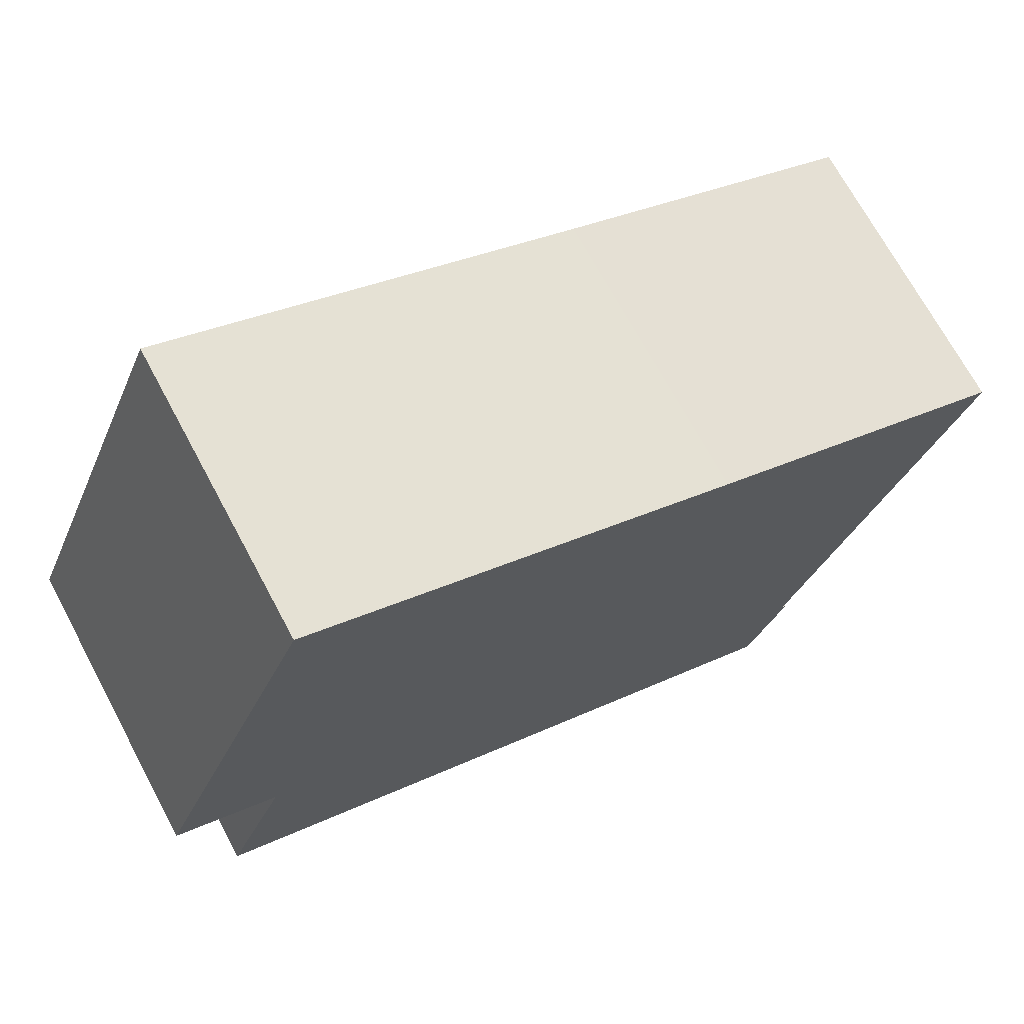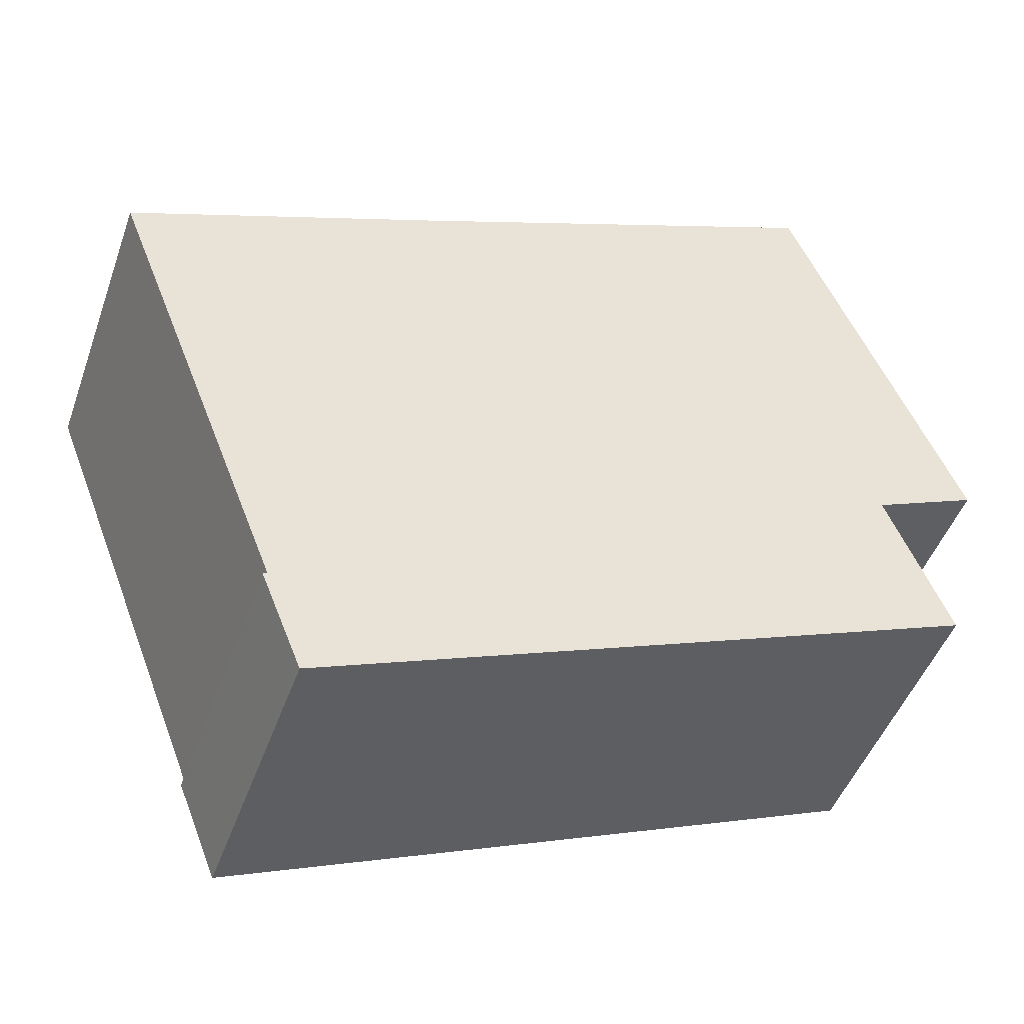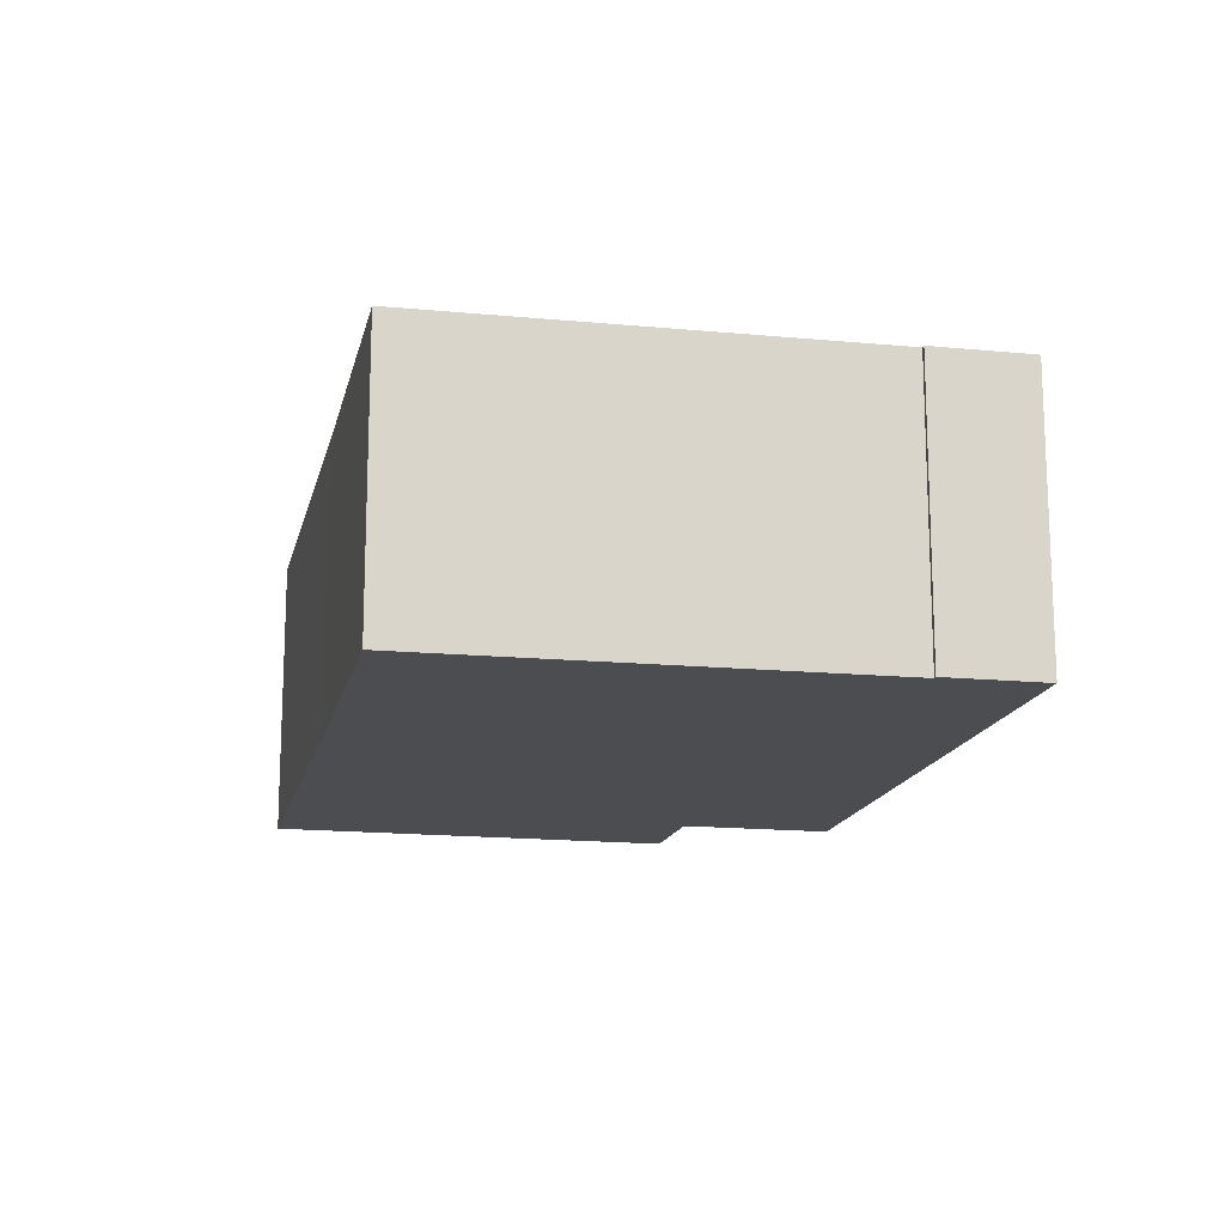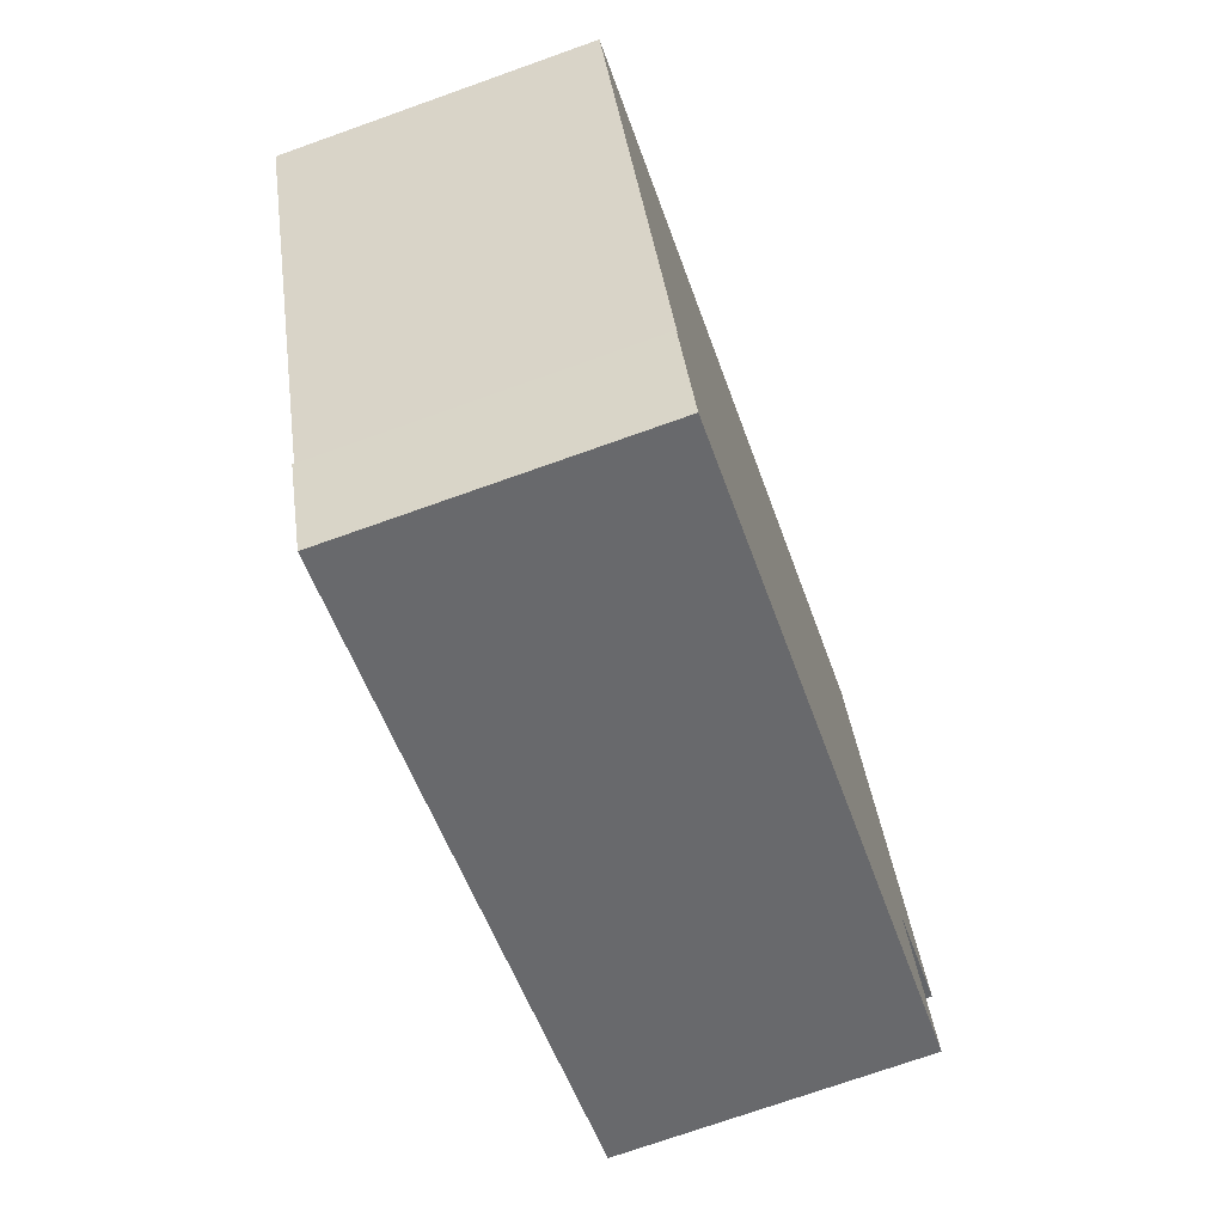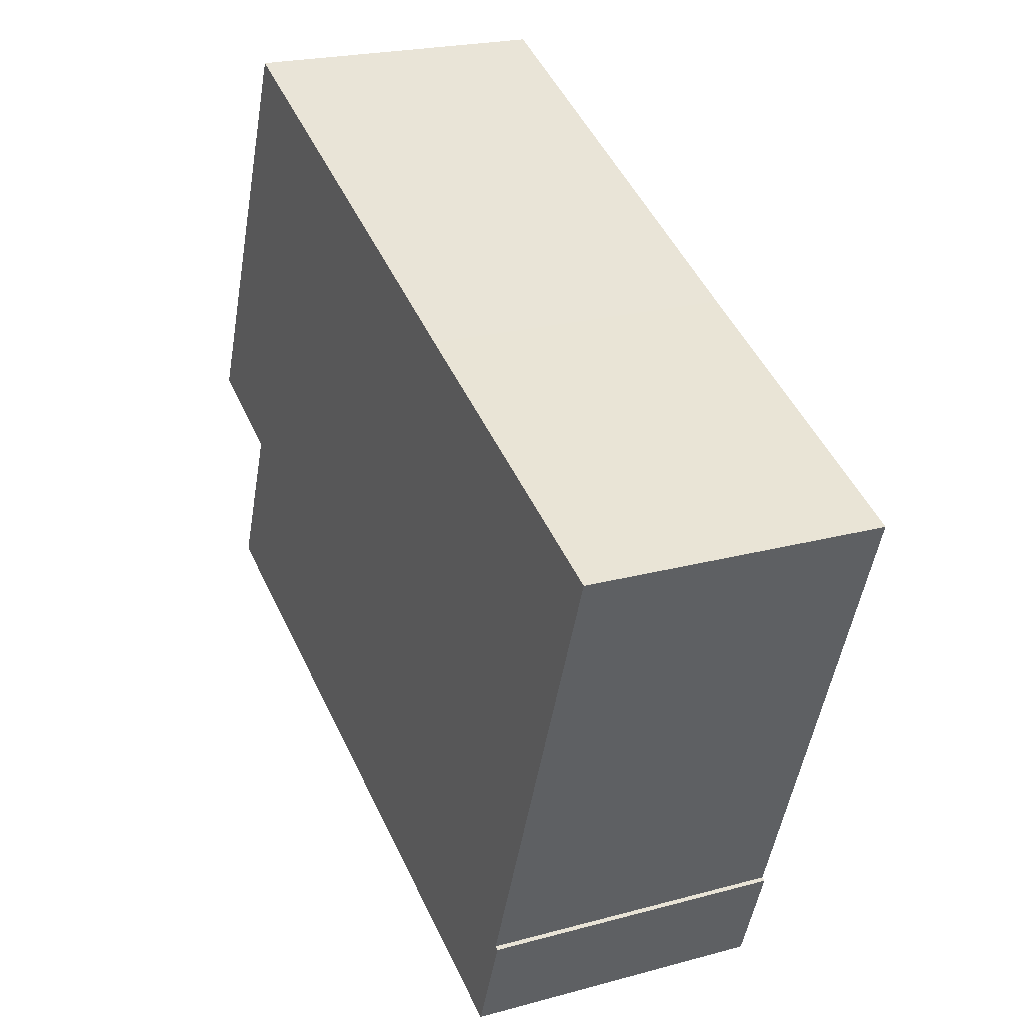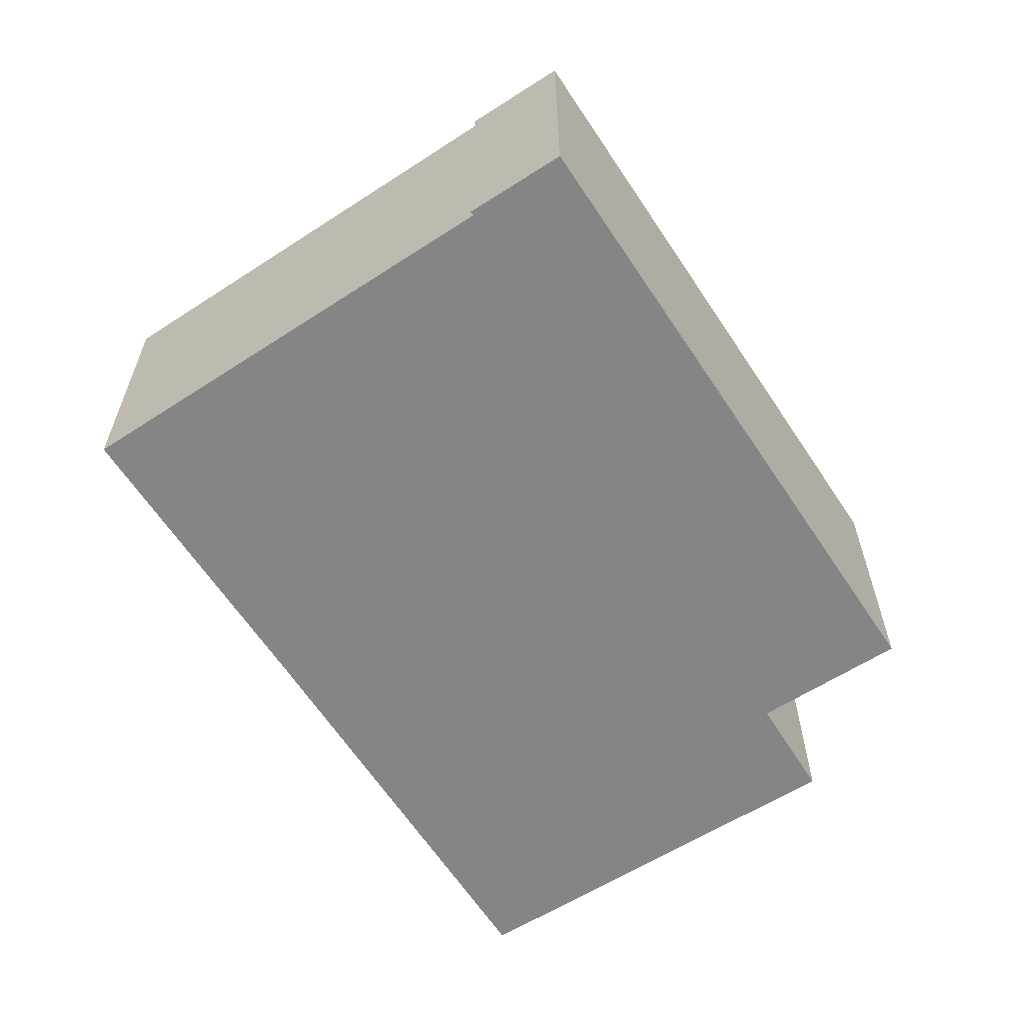
<metadata>
{"format":"obj","ext":"obj","renderer":"f3d","projection":"perspective","resolution":1024,"background":"white","views":[{"elev":70.2,"azim":-28.2,"up":"+Z"},{"elev":-46.8,"azim":160.9,"up":"+Z"},{"elev":-15.6,"azim":100.0,"up":"+Y"},{"elev":-72.8,"azim":109.6,"up":"+Z"},{"elev":22.1,"azim":64.5,"up":"+Z"},{"elev":-61.7,"azim":144.9,"up":"+Y"}]}
</metadata>
<code>
v  1.96 3.515 4.72
v  1.22 3.515 -0.52
v  0 3.515 2.152e-16
v  0.957 3.515 -1.169
v  8.15 3.515 -5.32
v  0.5 3.515 -2.3
v  7.05 3.515 2.62
v  8.57 3.515 -4.119
v  10.63 3.515 1.175
v  8.62 3.515 -4.138
v  8.62 2.534e-16 -4.138
v  8.15 3.258e-16 -5.32
v  10.63 -7.195e-17 1.175
v  8.57 2.522e-16 -4.119
v  0.5 1.408e-16 -2.3
v  1.22 3.184e-17 -0.52
v  0.957 7.158e-17 -1.169
v  0 0 0
v  1.96 -2.89e-16 4.72
v  7.05 -1.604e-16 2.62
g defaultobject
f 1 2 3
f 4 5 6
f 5 4 2
f 5 2 1
f 5 1 7
f 5 7 8
f 8 7 9
f 10 5 8
f 11 5 10
f 5 11 12
f 13 8 9
f 8 13 14
f 12 6 5
f 6 12 15
f 15 4 6
f 4 15 2
f 2 15 16
f 16 15 17
f 16 3 2
f 3 16 18
f 18 1 3
f 1 18 19
f 19 7 1
f 7 19 20
f 7 20 9
f 9 20 13
f 14 10 8
f 10 14 11
f 18 20 19
f 20 18 16
f 20 16 17
f 20 17 15
f 20 15 12
f 20 12 14
f 20 14 13
f 14 12 11

</code>
